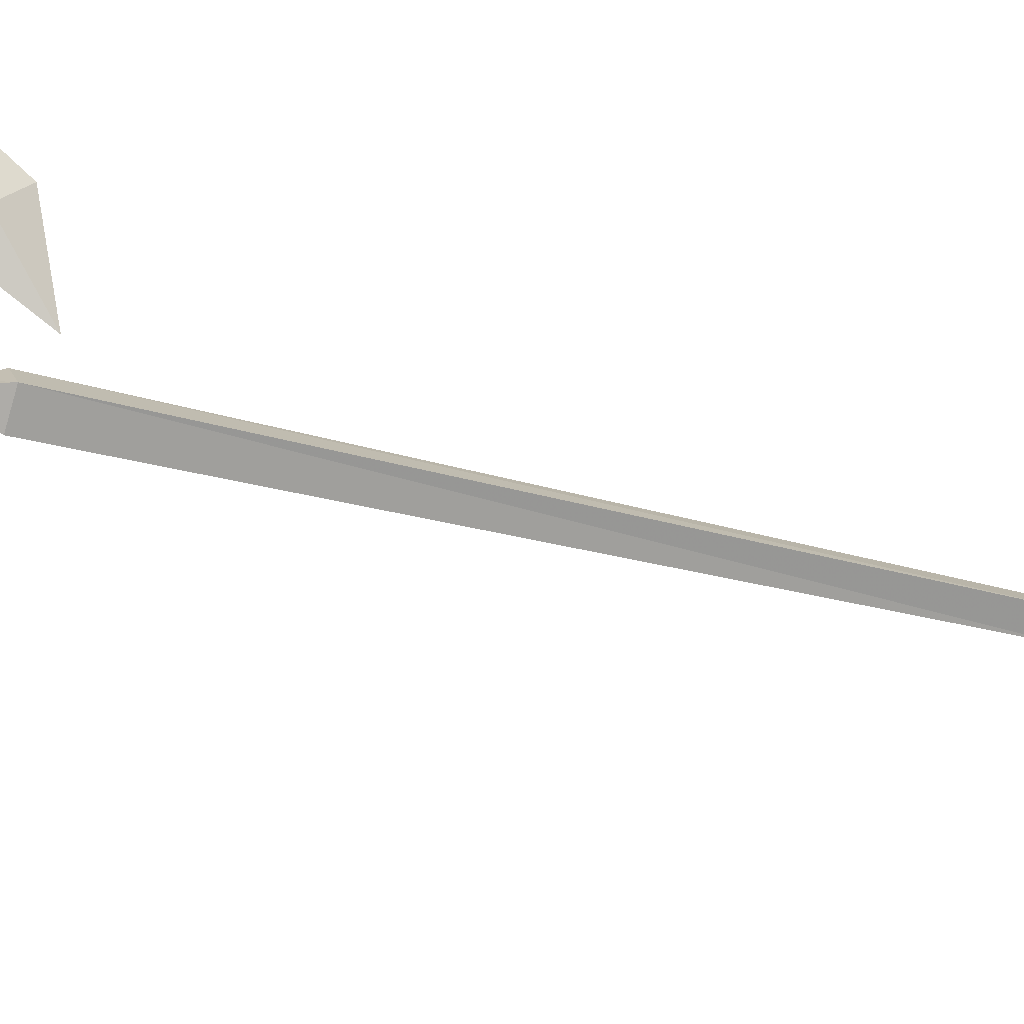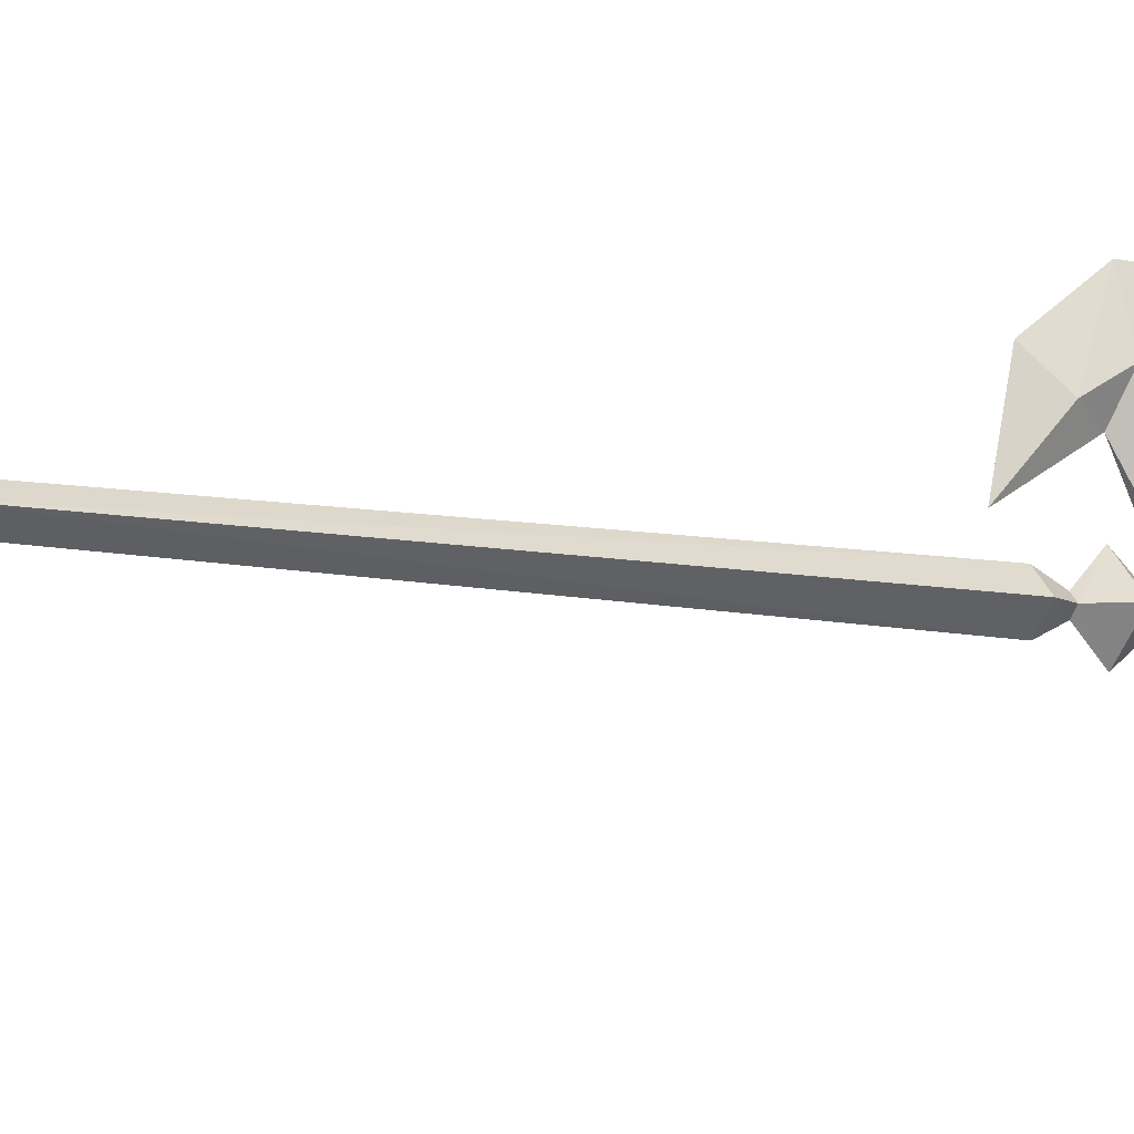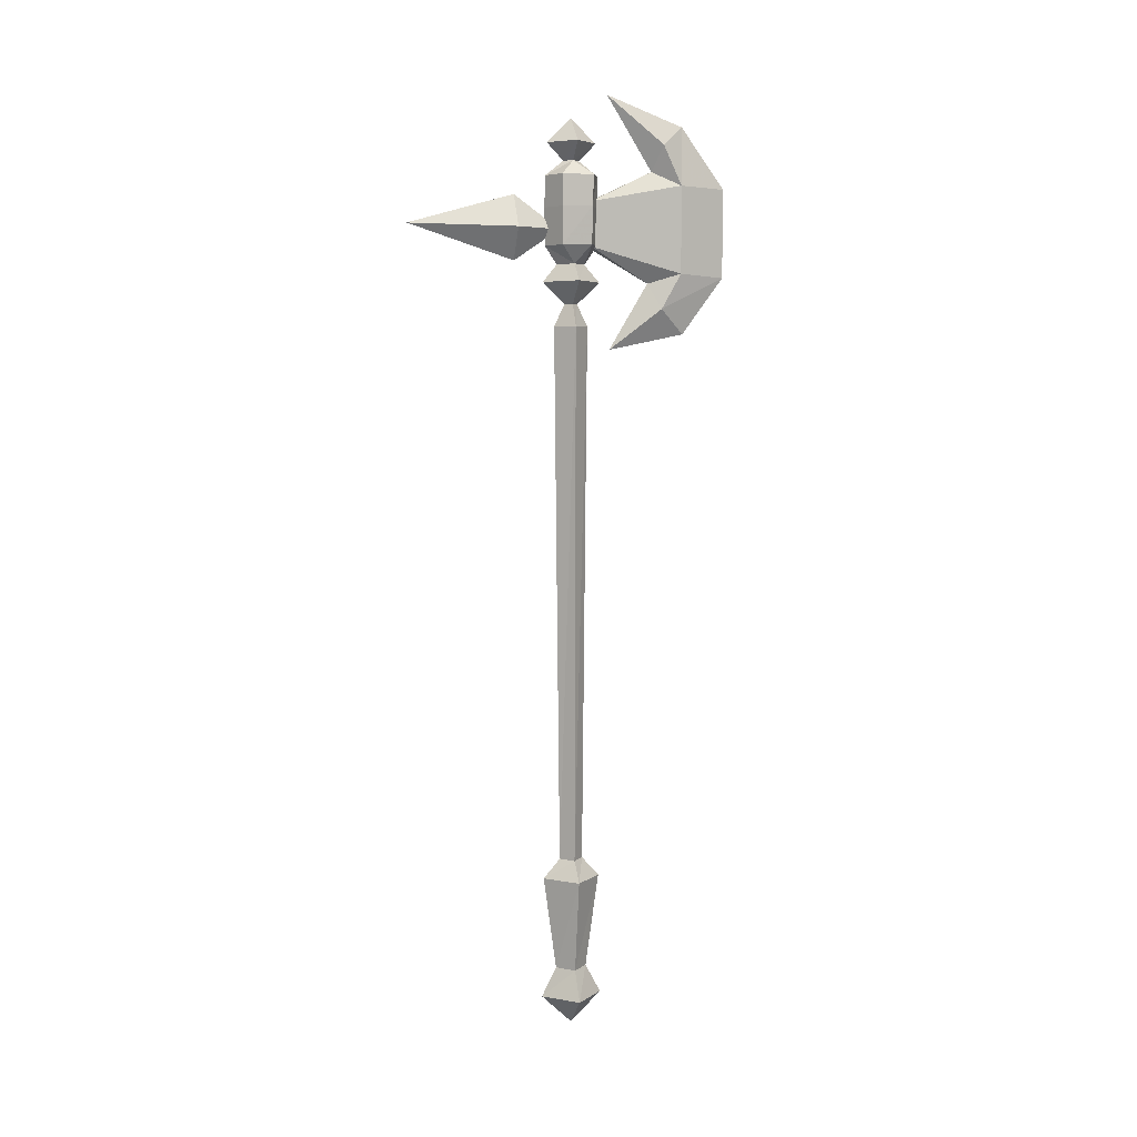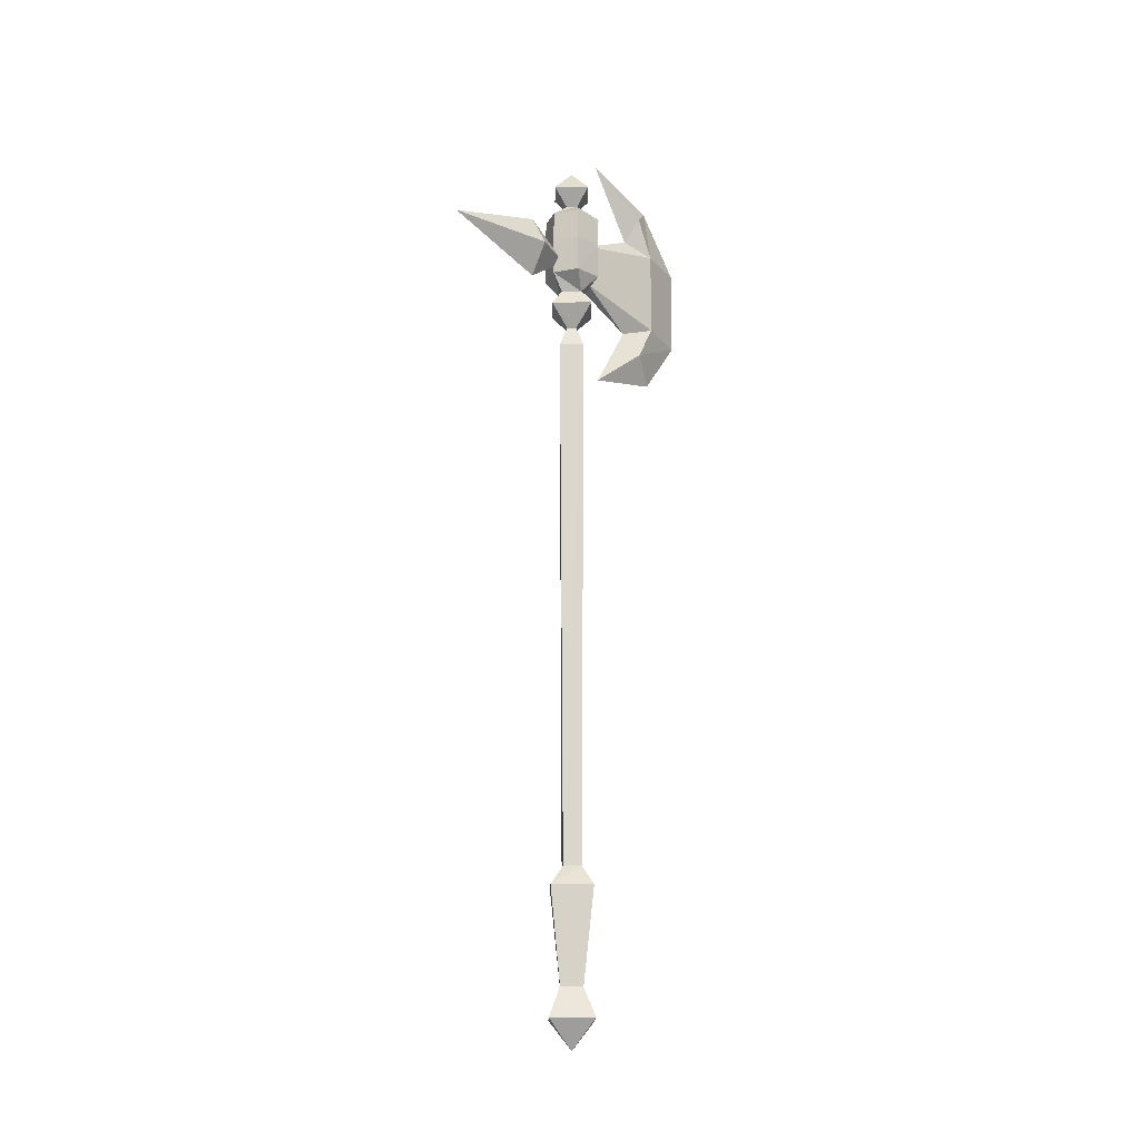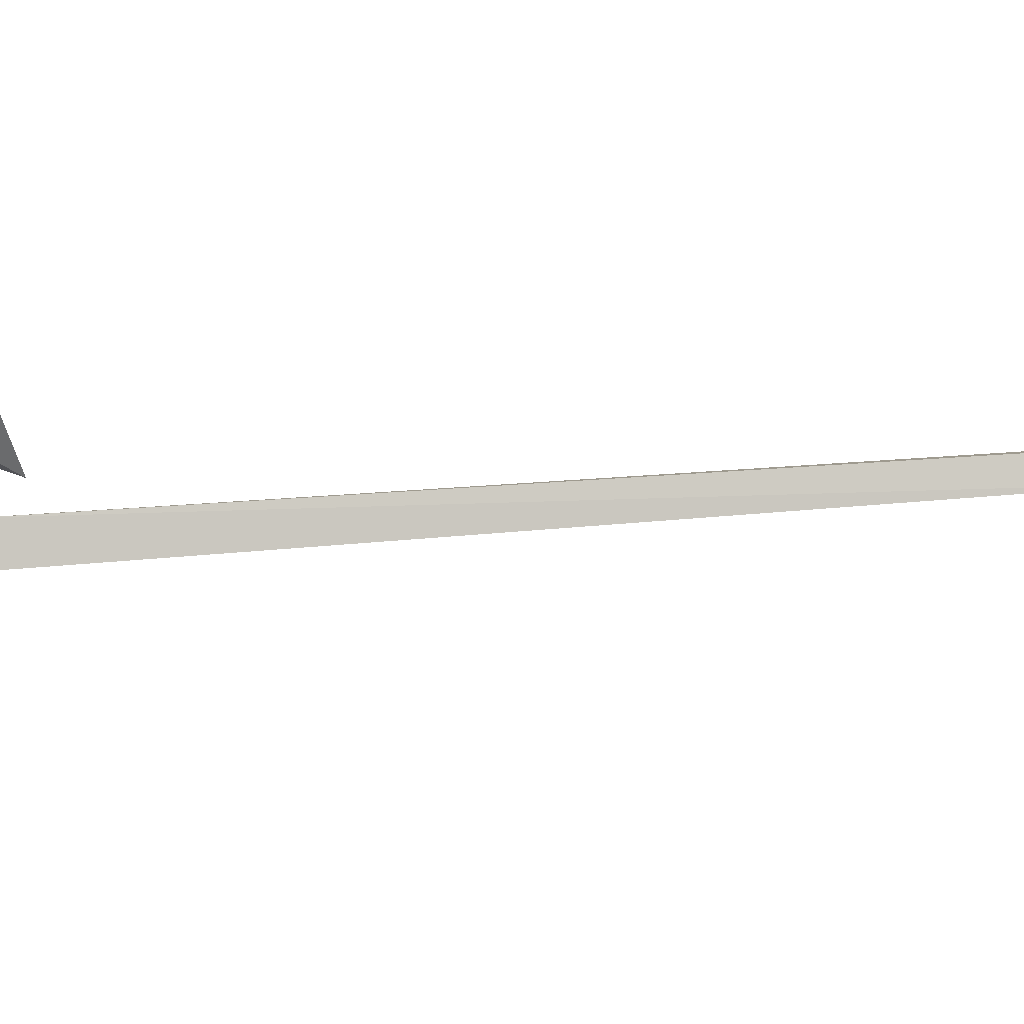
<metadata>
{"format":"obj","ext":"obj","renderer":"f3d","projection":"perspective","resolution":1024,"background":"white","views":[{"elev":-29.3,"azim":-113.2,"up":"+Z"},{"elev":-8.0,"azim":57.9,"up":"+Z"},{"elev":5.7,"azim":-106.4,"up":"+Y"},{"elev":-17.3,"azim":-136.0,"up":"+Y"},{"elev":44.8,"azim":-95.6,"up":"+Z"}]}
</metadata>
<code>
o heavyaxeman01_1
v 0.0047 2.894 -0.0029
v 0.0822 2.821 -0.0041
v 0.0047 2.82 -0.0816
v -0.0741 2.821 -0.0041
v 0.0047 2.82 0.0771
v -0.069 2.718 0.0509
v -0.0678 2.718 -0.0516
v -0.0215 2.764 -0.0029
v -0.0741 2.621 0.0434
v 0.0047 0.0945 -0.1004
v 0.1035 0.0957 -0.0029
v 0.0047 0.002 -0.0029
v -0.0953 0.0957 -0.0029
v 0.0047 0.0945 0.0959
v -0.0728 2.502 -0.0516
v -0.0728 2.505 0.0434
v -0.0403 2.446 -0.0041
v -0.0728 2.619 -0.0516
v 0.0047 2.619 0.0834
v 0.0822 2.621 0.0434
v 0.0809 2.505 0.0434
v 0.0772 2.718 0.0509
v 0.0047 2.718 0.0821
v 0.0297 2.764 -0.0029
v 0.0047 2.764 0.0221
v 0.0047 2.501 0.0809
v 0.0047 2.445 0.0409
v 0.0522 2.446 -0.0041
v 0.0047 2.764 -0.0279
v 0.0047 2.718 -0.0866
v 0.0759 2.718 -0.0516
v 0.0809 2.619 -0.0516
v 0.0047 2.619 -0.0891
v 0.0809 2.502 -0.0516
v 0.0047 2.501 -0.0879
v 0.0047 2.445 -0.0491
v 0.0047 0.187 -0.0529
v 0.0534 0.1857 -0.0029
v 0.0047 0.4845 -0.0941
v 0.0972 0.4845 -0.0029
v 0.0047 0.5457 -0.0404
v 0.0472 0.5457 -0.0029
v -0.0441 0.1857 -0.0029
v -0.0891 0.4845 -0.0029
v -0.0378 0.5457 -0.0029
v 0.0047 0.187 0.0471
v 0.0047 0.4845 0.0896
v 0.0047 0.5457 0.0346
v 0.0047 2.252 -0.0579
v 0.0597 2.252 -0.0029
v -0.0503 2.252 -0.0029
v 0.0047 2.252 0.0509
v 0.0947 2.392 -0.0029
v 0.0047 2.389 -0.0941
v 0.0047 2.389 0.0896
v -0.0865 2.392 -0.0029
v 0.0247 2.321 -0.0029
v 0.0047 2.321 -0.0241
v -0.0166 2.321 -0.0029
v 0.0047 2.321 0.0171
v -0.0378 2.42 0.3484
v -0.0153 2.501 0.0571
v 0.0047 2.388 0.2496
v -0.0153 2.641 0.0584
v -0.0378 2.695 0.3484
v 0.0047 2.738 0.2621
v -0.0378 2.308 0.2846
v 0.0047 2.179 0.1234
v 0.0247 2.501 0.0571
v 0.0472 2.42 0.3484
v 0.0472 2.695 0.3484
v 0.0247 2.641 0.0584
v 0.0472 2.308 0.2846
v 0.0047 2.972 0.1146
v -0.0378 2.82 0.2896
v 0.0047 2.881 0.3634
v 0.0472 2.82 0.2896
v 0.0047 2.229 0.3684
v 0.0047 2.409 0.5034
v 0.0047 2.689 0.5046
v 0.0635 2.556 -0.1879
v 0.0047 2.658 -0.1879
v 0.0047 2.553 -0.0416
v 0.0047 2.563 -0.5266
v -0.054 2.556 -0.1879
v 0.0047 2.454 -0.1879
f 1 2 3
f 4 1 3
f 2 1 5
f 6 8 7
f 7 9 6
f 10 11 12
f 10 12 13
f 14 12 11
f 15 17 16
f 16 9 15
f 18 15 9
f 9 7 18
f 14 13 12
f 4 5 1
f 19 21 20
f 20 22 19
f 23 19 22
f 22 24 23
f 25 23 24
f 21 19 26
f 26 27 21
f 28 21 27
f 9 26 19
f 19 23 9
f 6 9 23
f 23 25 6
f 8 6 25
f 26 9 16
f 16 27 26
f 16 17 27
f 24 3 2
f 3 24 29
f 4 29 8
f 29 4 3
f 24 5 25
f 5 24 2
f 24 30 29
f 30 24 31
f 22 31 24
f 32 30 31
f 30 32 33
f 34 33 32
f 33 34 35
f 28 35 34
f 35 28 36
f 32 22 20
f 20 21 32
f 34 32 21
f 21 28 34
f 32 31 22
f 8 30 7
f 30 8 29
f 5 8 25
f 8 5 4
f 17 35 36
f 35 17 15
f 18 35 15
f 35 18 33
f 30 33 18
f 18 7 30
f 37 11 10
f 11 37 38
f 39 38 37
f 38 39 40
f 41 40 39
f 40 41 42
f 43 10 13
f 10 43 37
f 44 37 43
f 37 44 39
f 45 39 44
f 39 45 41
f 46 11 38
f 38 47 46
f 46 14 11
f 47 38 40
f 40 48 47
f 40 42 48
f 42 49 50
f 49 42 41
f 51 41 45
f 41 51 49
f 52 42 50
f 42 52 48
f 36 53 54
f 53 36 28
f 53 27 55
f 27 53 28
f 17 54 56
f 54 17 36
f 27 56 55
f 56 27 17
f 57 54 53
f 54 57 58
f 59 54 58
f 54 59 56
f 57 55 60
f 55 57 53
f 50 58 57
f 58 50 49
f 59 49 51
f 49 59 58
f 60 50 57
f 50 60 52
f 60 51 52
f 51 60 59
f 55 59 60
f 59 55 56
f 46 13 14
f 13 46 43
f 47 43 46
f 43 47 44
f 48 44 47
f 44 48 45
f 45 52 51
f 52 45 48
f 61 62 63
f 62 61 64
f 65 64 61
f 64 65 66
f 63 67 61
f 67 63 68
f 69 63 62
f 69 70 63
f 70 69 71
f 72 71 69
f 71 72 66
f 73 68 63
f 63 70 73
f 74 66 75
f 76 74 75
f 74 76 77
f 75 66 65
f 73 78 68
f 78 73 79
f 70 79 73
f 66 77 71
f 77 66 74
f 66 72 64
f 78 79 67
f 67 68 78
f 61 67 79
f 79 80 61
f 65 61 80
f 80 76 65
f 65 76 75
f 66 76 75
f 76 71 77
f 71 76 80
f 71 79 70
f 79 71 80
f 81 82 83
f 82 81 84
f 82 85 83
f 85 82 84
f 81 86 84
f 86 81 83
f 85 84 86
f 83 85 86

</code>
